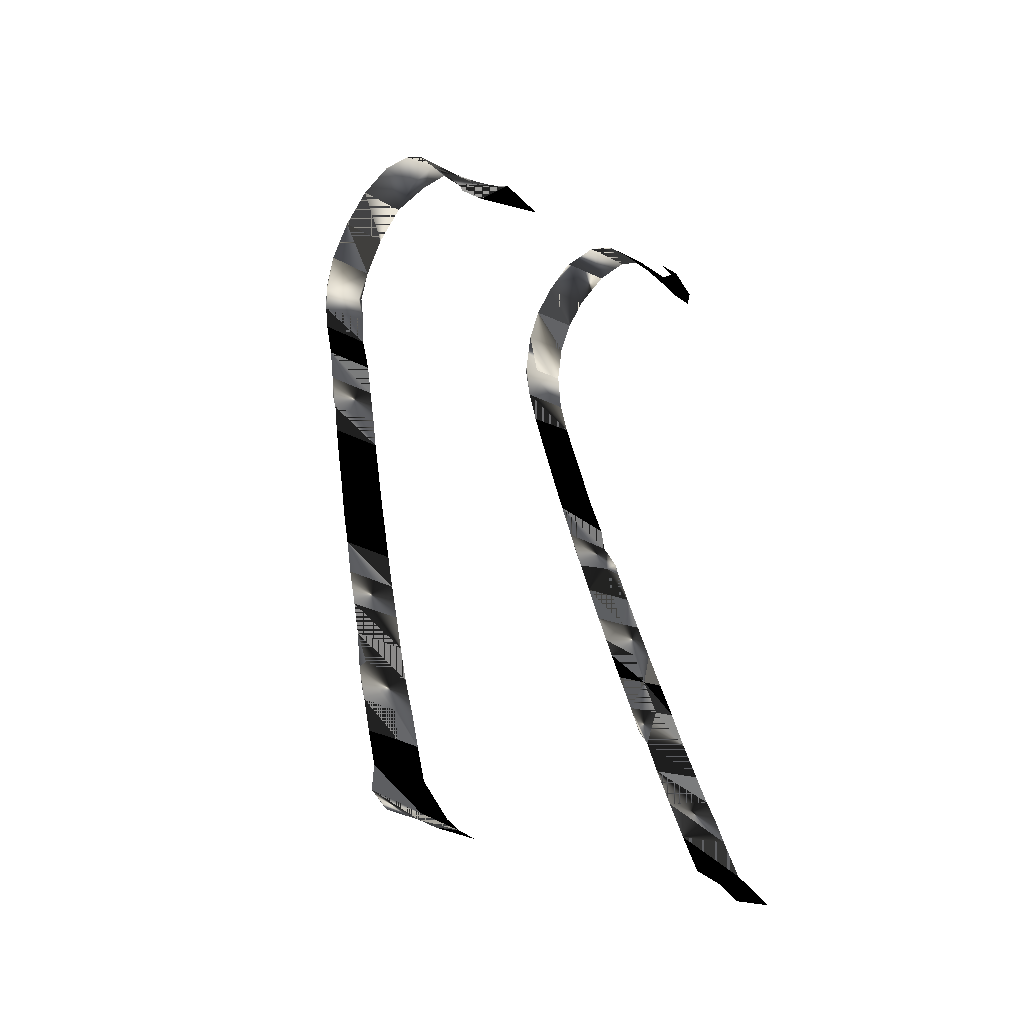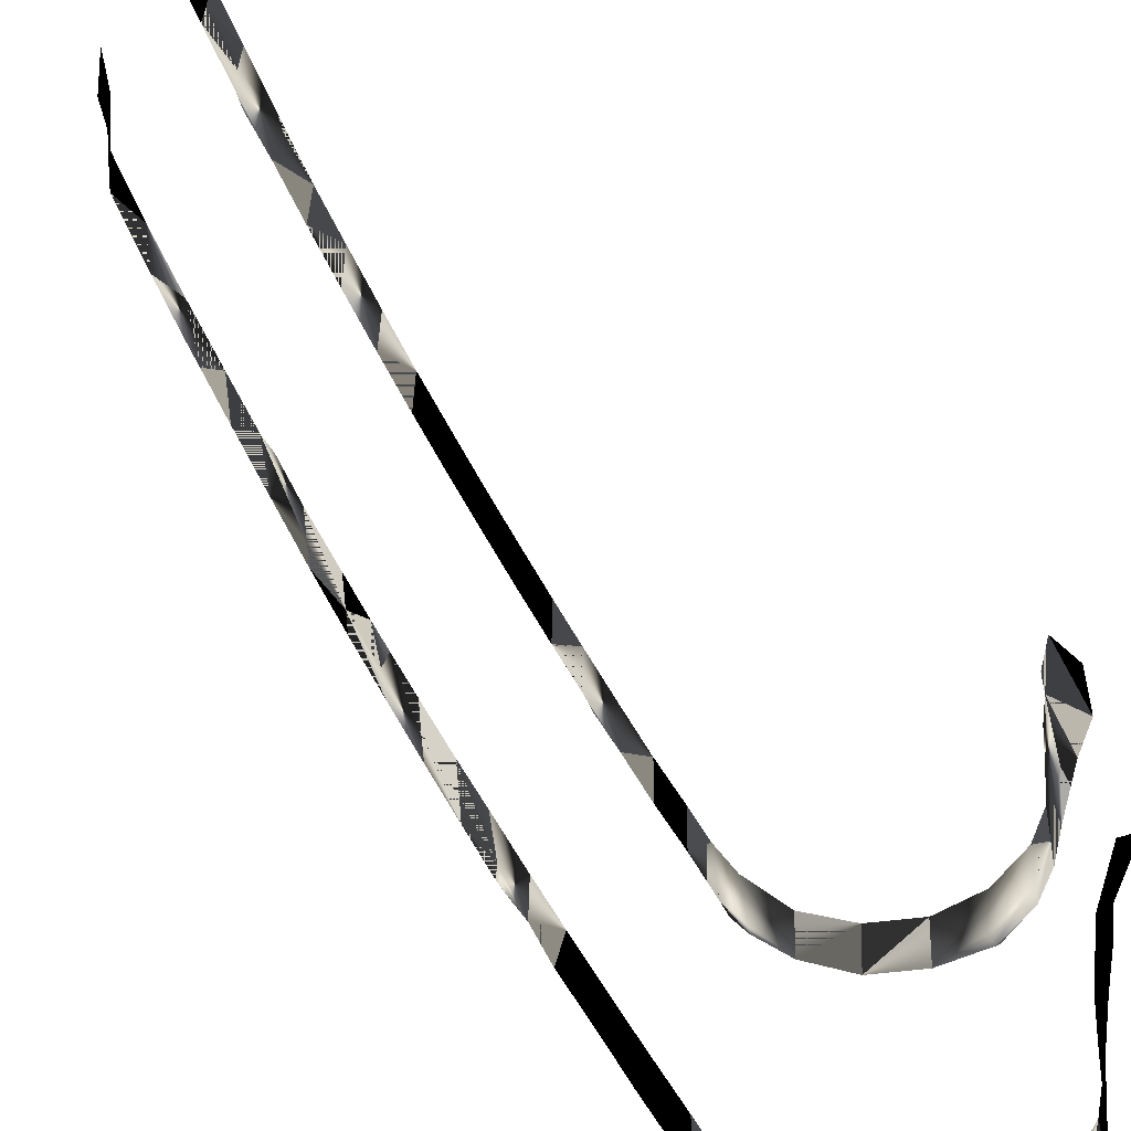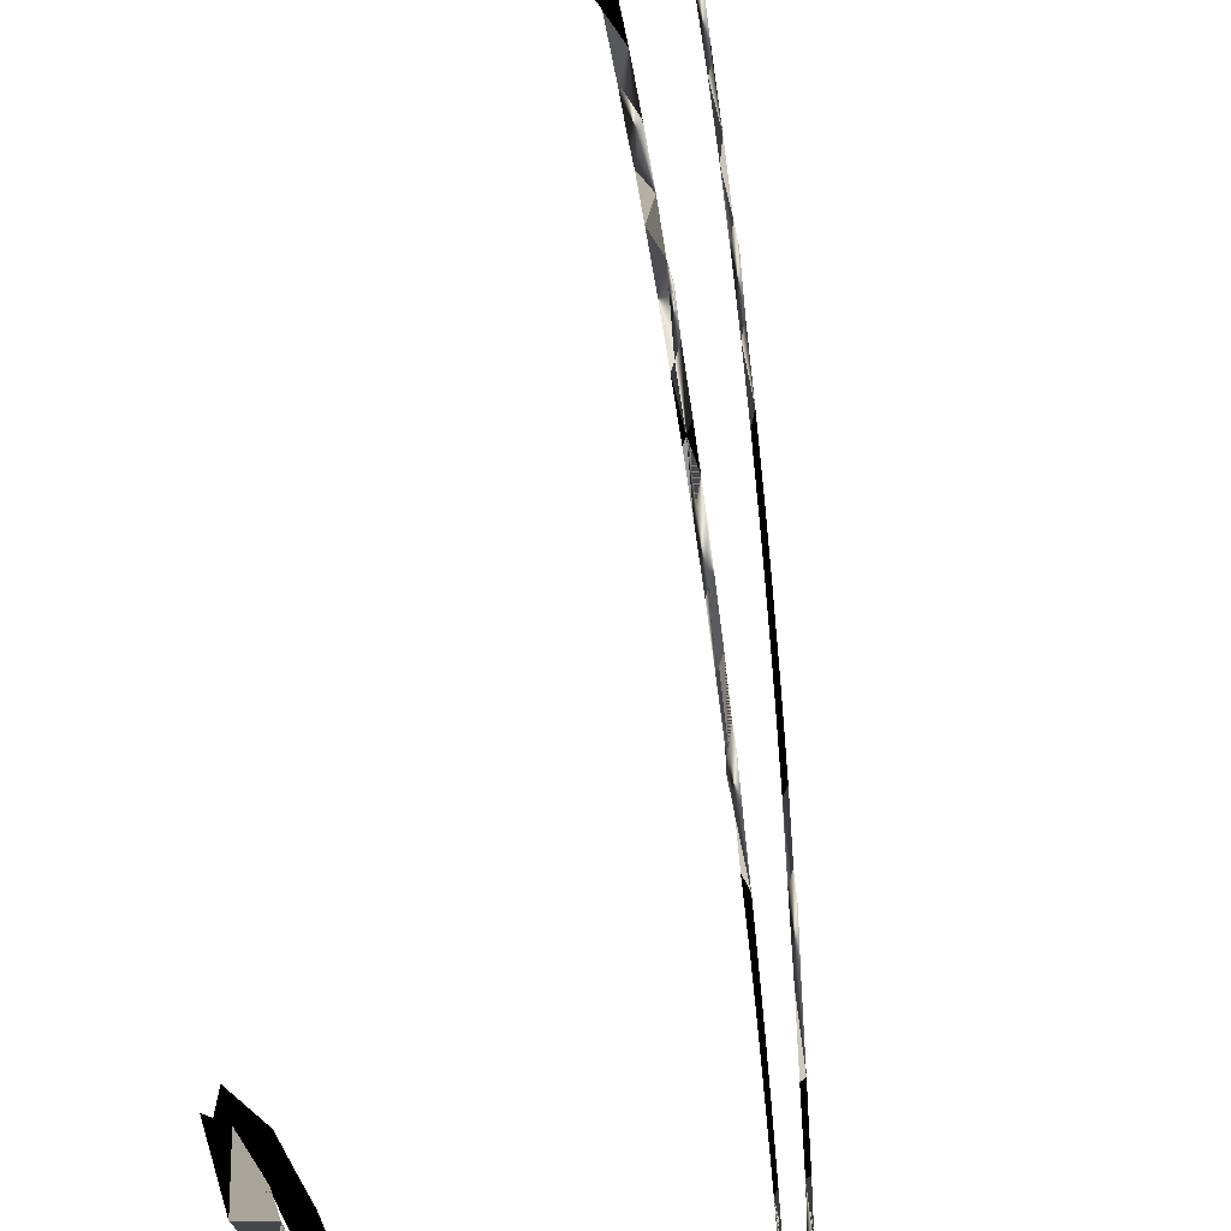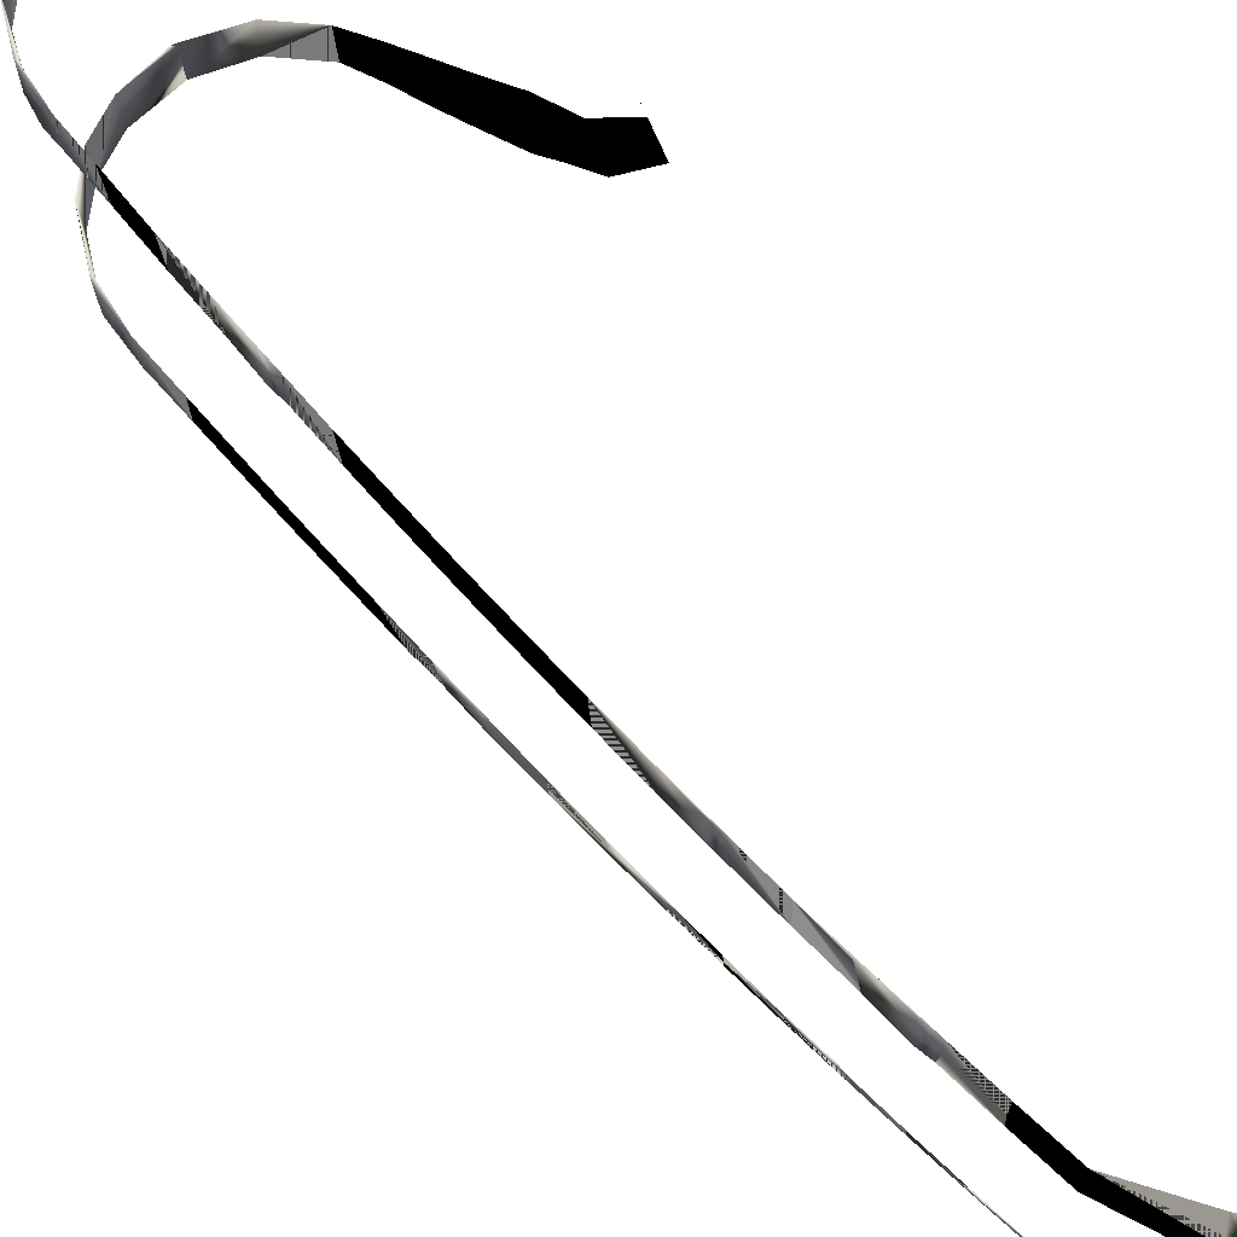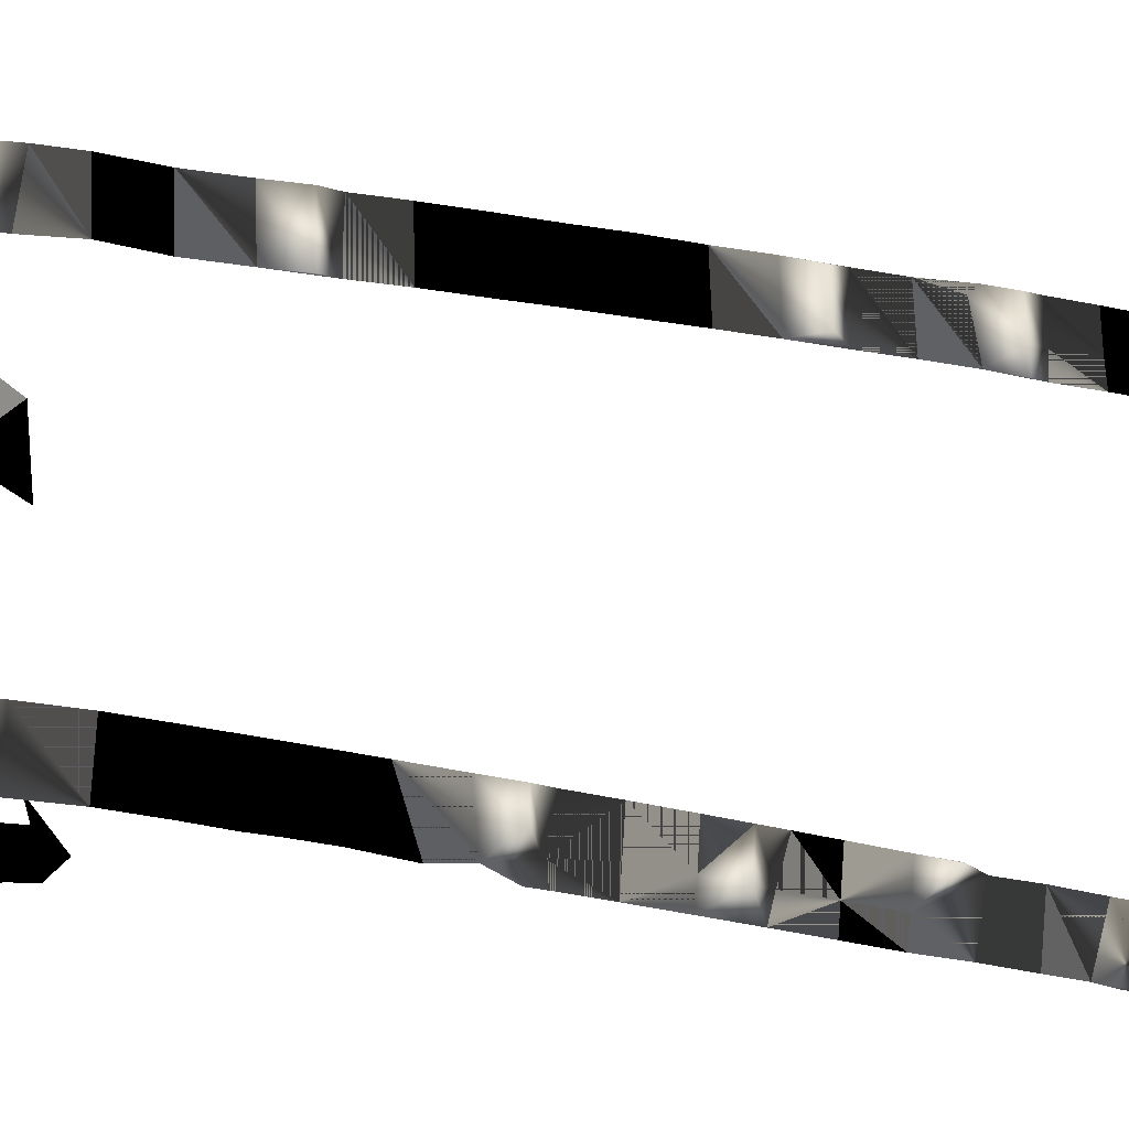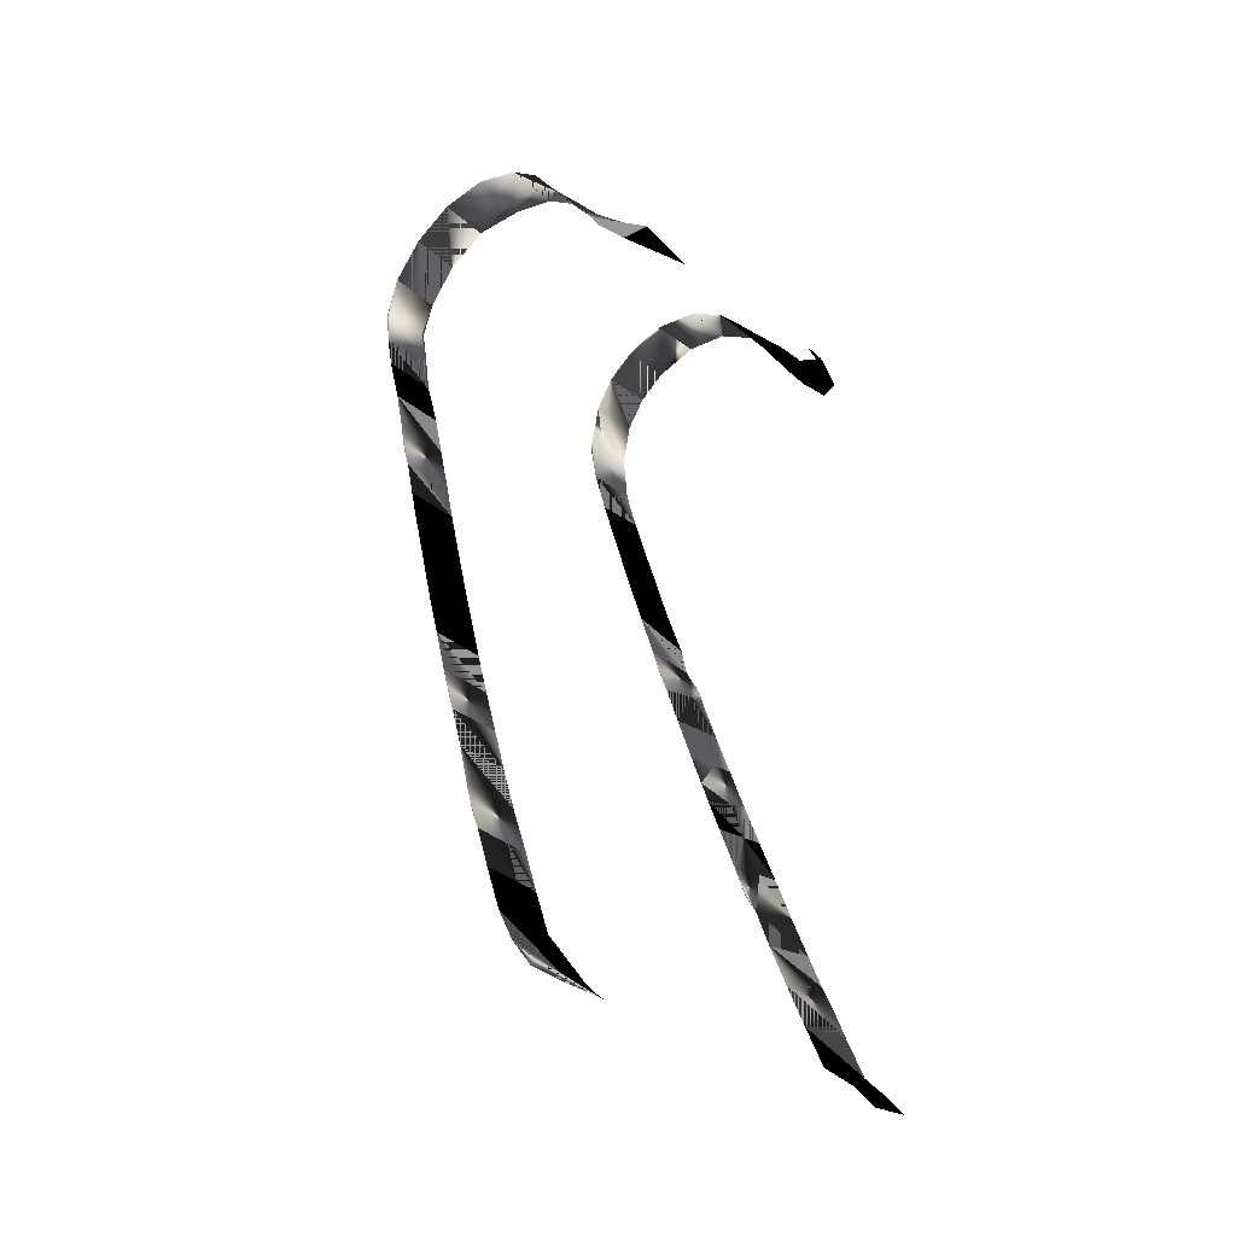
<metadata>
{"format":"obj","ext":"obj","renderer":"f3d","projection":"perspective","resolution":1024,"background":"white","views":[{"elev":-31.4,"azim":-125.7,"up":"+Z"},{"elev":-55.4,"azim":-137.2,"up":"+Y"},{"elev":77.7,"azim":11.6,"up":"+Y"},{"elev":73.7,"azim":153.9,"up":"+Y"},{"elev":-18.9,"azim":81.4,"up":"+Y"},{"elev":-31.5,"azim":-138.5,"up":"+Z"}]}
</metadata>
<code>
v 0.05138 -0.05414 0.1329
v 0.05811 -0.03918 0.1418
v 0.04659 -0.03782 0.1293
v 0.09085 -0.05829 0.02726
v 0.09627 -0.04287 0.04245
v 0.02583 -0.03748 0.1053
v 0.04123 -0.05234 0.1177
v 0.07008 -0.05528 0.1491
v 0.08533 -0.03933 0.1509
v 0.07952 0.03365 0.1514
v 0.02502 -0.04805 0.09724
v 0.03481 -0.05111 0.1086
v 0.08409 -0.05557 0.1509
v 0.0696 -0.03918 0.1487
v 0.03954 -0.03732 0.1214
v 0.01557 -0.04057 0.09216
v 0.08166 0.03833 0.1515
v 0.03061 -0.04951 0.1038
v 0.0921 -0.04345 0.02888
v 0.0938 -0.05947 0.03682
v 0.03243 -0.03654 0.1137
v 0.01624 -0.03519 0.0997
v 0.0798 0.05087 0.1514
v 0.08411 -0.05562 0.1514
v 0.08166 0.03833 0.1508
v 0.03592 0.0454 0.1119
v 0.03796 0.03096 0.1232
v 0.06713 0.03297 0.1479
v 0.09802 0.05543 0.04045
v 0.08229 -0.04109 0.1514
v 0.0803 0.03357 0.151
v 0.09426 0.056 0.02687
v 0.06663 0.03965 0.1476
v 0.03855 0.0451 0.1164
v 0.09393 0.04004 0.02629
v 0.0662 0.05025 0.1473
v 0.04448 0.04771 0.1237
v 0.021 0.02432 0.102
v 0.09008 0.04068 0.01275
v 0.05741 0.04961 0.1412
v 0.08899 -0.05095 0.01902
v 0.05082 0.0488 0.1325
v 0.07981 0.05099 0.151
v 0.02953 0.03063 0.1172
v 0.09767 0.03955 0.03989
v 0.02829 0.04269 0.1041
v 0.08906 -0.04387 0.01869
v 0.01717 -0.02943 0.1014
v 0.06863 -0.06373 -0.03717
v 0.09797 -0.05828 0.05001
v 0.1014 -0.04216 0.05946
v 0.1032 -0.05775 0.06699
v 0.03852 0.04501 -0.1227
v 0.05025 0.06313 -0.1063
v 0.05528 0.05214 -0.09353
v 0.06162 0.05119 -0.07738
v 0.06455 0.06126 -0.06788
v 0.02929 0.07274 -0.1275
v 0.04744 -0.05366 0.1267
v 0.05786 -0.05486 0.1415
v 0.05123 -0.03842 0.1345
v 0.0509 0.03164 0.1347
v 0.0904 0.05649 0.01333
v 0.05806 0.03945 0.1417
v 0.04384 0.03641 0.1263
v 0.02589 0.05718 -0.1321
v 0.035 0.04339 -0.1268
v 0.08791 -0.061 0.0198
v 0.06376 -0.06432 -0.05039
v 0.09934 -0.04244 0.05265
v 0.1011 -0.05785 0.06018
v 0.1034 -0.04189 0.06628
v 0.0502 0.05265 -0.1067
v 0.05529 0.06248 -0.0932
v 0.06162 0.06165 -0.07687
v 0.06556 0.05841 -0.06502
v 0.05371 -0.06495 -0.07682
v 0.1158 0.05336 0.1152
v 0.1084 0.03791 0.08084
v 0.08614 0.04118 -0.00077
v 0.08237 0.05767 -0.01362
v 0.08353 -0.04465 0.001899
v 0.08748 -0.05613 0.01633
v 0.1063 -0.04147 0.07652
v 0.1102 -0.05654 0.09085
v 0.05973 0.06188 -0.08103
v 0.05881 -0.06447 -0.06364
v 0.07819 0.05842 -0.02702
v 0.1119 0.03857 0.09454
v 0.1147 0.05378 0.1055
v 0.02698 -0.06799 -0.1284
v 0.04714 -0.06584 -0.09322
v 0.1025 0.03897 0.05684
v 0.06945 0.0596 -0.05368
v 0.07526 0.05854 -0.03715
v 0.1055 0.05217 0.1412
v 0.04972 -0.06522 -0.08705
v 0.04317 -0.06589 -0.1031
v 0.0306 -0.06604 -0.1234
v 0.03962 -0.05047 -0.1171
v 0.1049 0.03842 0.06716
v 0.101 0.03891 0.05267
v 0.07353 0.05898 -0.04118
v 0.1163 0.05329 0.1168
v 0.1135 0.05274 0.1297
v 0.09378 0.05158 0.1489
v 0.07809 -0.06252 -0.01048
v 0.07342 -0.06312 -0.02383
v 0.08299 -0.05509 0.002495
v 0.08721 -0.04413 0.01362
v 0.1062 -0.05713 0.07719
v 0.1102 -0.04093 0.09017
v 0.05953 0.05123 -0.08173
v 0.04322 0.03094 0.1278
v 0.05848 0.03236 0.1421
v 0.05139 0.03831 0.1341
v 0.02633 0.04333 -0.1323
v 0.03472 0.05718 -0.127
v 0.08801 -0.06121 0.01978
v 0.1065 -0.05614 0.1409
v 0.06434 -0.0575 -0.05089
v 0.06996 -0.04648 -0.03831
v 0.1163 -0.04087 0.117
v 0.1128 -0.04049 0.1317
v 0.09815 -0.03993 0.1469
v 0.06471 0.04427 -0.06764
v 0.05023 0.0458 -0.1071
v 0.03738 0.07141 -0.1204
v 0.03417 0.06838 -0.1267
v 0.09781 -0.05584 0.1471
v 0.1126 -0.05629 0.1321
v 0.1164 -0.05683 0.1165
v 0.06524 -0.04709 -0.05167
v 0.06915 -0.0569 -0.03761
v 0.1068 -0.04016 0.1406
v 0.06152 0.04442 -0.07768
v 0.05519 0.04515 -0.09405
v 0.03708 0.05498 -0.1237
v 0.05961 -0.04907 -0.0665
v 0.07793 0.04242 -0.02766
v 0.1122 0.05419 0.0952
v 0.1149 0.03735 0.1074
v 0.1157 -0.05676 0.1203
v 0.08266 -0.06192 0.002864
v 0.07332 -0.05644 -0.02548
v 0.07571 -0.04572 -0.02166
v 0.07844 -0.05556 -0.01106
v 0.1141 -0.0409 0.1042
v 0.05977 0.04451 -0.0814
v 0.0614 -0.04747 -0.06154
v 0.05538 -0.04918 -0.07804
v 0.1158 0.0392 0.1171
v 0.08209 0.04181 -0.01424
v 0.08644 0.05722 -0.000161
v 0.1088 0.05379 0.08139
v 0.1157 -0.04067 0.1189
v 0.08677 -0.06142 0.01509
v 0.07343 -0.04603 -0.02835
v 0.07536 -0.05649 -0.02105
v 0.0791 -0.04525 -0.01155
v 0.1141 -0.05665 0.1043
v 0.06165 -0.04742 -0.06163
v 0.04512 -0.05012 -0.1042
v 0.05031 -0.04969 -0.09116
v 0.03768 -0.06611 -0.1162
v 0.03189 -0.05302 -0.1235
v 0.07359 0.04296 -0.04118
v 0.1012 0.05482 0.05237
v 0.1053 0.05441 0.06771
v 0.1164 0.03771 0.1183
v 0.1137 0.03715 0.1292
v 0.09449 0.03589 0.1487
v 0.02683 -0.05456 -0.1299
v 0.06194 -0.04766 -0.06172
v 0.1161 0.03712 0.1117
v 0.07513 0.04586 -0.0377
v 0.06925 0.04367 -0.05437
v 0.1028 0.05501 0.05743
v 0.1062 0.03643 0.1409
f 34 42 37
f 135 131 120
f 135 120 131
f 133 121 139
f 155 169 101
f 155 101 169
f 113 137 149
f 113 149 137
f 167 140 176
f 105 171 78
f 158 134 145
f 158 145 134
f 16 6 11
f 16 11 6
f 36 23 17
f 64 28 115
f 64 115 28
f 151 164 97
f 151 97 164
f 76 113 57
f 118 128 129
f 149 126 136
f 65 116 62
f 65 62 116
f 46 34 26
f 46 26 34
f 118 66 58
f 118 58 66
f 67 66 118
f 67 118 66
f 147 159 107
f 67 117 66
f 67 66 117
f 29 32 35
f 29 35 32
f 173 99 166
f 173 166 99
f 34 27 44
f 34 44 27
f 19 83 110
f 129 128 58
f 118 128 138
f 118 138 128
f 67 118 138
f 67 138 118
f 67 138 53
f 67 53 138
f 91 173 99
f 91 99 173
f 168 45 102
f 168 102 45
f 15 7 59
f 15 59 7
f 138 53 127
f 138 127 53
f 178 102 93
f 172 31 10
f 145 134 108
f 145 108 134
f 118 129 58
f 171 170 152
f 139 77 151
f 139 151 77
f 64 36 33
f 64 33 36
f 132 143 131
f 4 157 119
f 133 139 150
f 34 37 65
f 133 150 162
f 19 110 47
f 123 156 148
f 124 156 123
f 14 9 30
f 14 13 9
f 14 8 13
f 9 130 125
f 9 13 130
f 124 143 156
f 148 156 161
f 161 156 143
f 164 97 92
f 32 63 39
f 32 39 63
f 83 68 157
f 145 107 108
f 19 4 83
f 21 18 7
f 21 7 18
f 169 168 178
f 21 7 15
f 21 15 7
f 33 28 31
f 15 59 3
f 15 3 59
f 3 59 1
f 3 1 59
f 3 1 61
f 3 61 1
f 61 60 2
f 61 2 60
f 2 60 8
f 2 8 60
f 14 30 24
f 30 13 24
f 30 130 13
f 125 130 120
f 125 120 130
f 125 120 135
f 125 135 120
f 135 131 124
f 135 124 131
f 123 161 132
f 123 148 161
f 4 41 83
f 121 87 139
f 121 139 87
f 164 98 97
f 164 98 163
f 164 163 98
f 22 6 16
f 22 16 6
f 6 11 18
f 6 18 11
f 83 144 109
f 83 109 144
f 83 157 144
f 83 144 157
f 109 144 147
f 109 147 144
f 42 64 116
f 42 116 64
f 147 144 107
f 147 107 144
f 134 49 69
f 134 69 49
f 4 68 83
f 98 92 97
f 166 165 99
f 166 99 165
f 133 174 121
f 146 145 158
f 146 158 145
f 82 109 147
f 82 147 109
f 82 147 160
f 82 160 147
f 83 109 82
f 83 82 109
f 61 60 1
f 61 1 60
f 110 83 82
f 110 82 83
f 47 83 41
f 19 41 4
f 19 47 41
f 5 20 4
f 5 4 20
f 36 43 23
f 5 4 19
f 5 19 4
f 50 20 5
f 50 5 20
f 70 50 5
f 70 5 50
f 51 71 50
f 51 50 71
f 164 92 98
f 51 50 70
f 51 70 50
f 22 16 48
f 22 48 16
f 72 52 71
f 72 71 52
f 111 52 72
f 111 72 52
f 85 111 84
f 85 84 111
f 112 85 84
f 112 84 85
f 148 85 112
f 148 112 85
f 30 9 125
f 10 31 28
f 170 142 152
f 102 101 93
f 57 86 75
f 94 76 57
f 94 57 76
f 88 103 95
f 23 43 106
f 161 143 132
f 169 178 93
f 169 102 168
f 88 167 103
f 88 140 167
f 76 126 113
f 113 126 149
f 75 113 56
f 57 113 86
f 90 78 142
f 142 78 152
f 171 152 78
f 106 43 172
f 172 43 25
f 36 33 25
f 34 116 42
f 147 145 146
f 103 177 94
f 103 94 177
f 147 146 159
f 38 44 46
f 38 46 44
f 46 44 34
f 46 34 44
f 139 162 150
f 178 168 102
f 168 45 29
f 168 29 45
f 29 45 35
f 29 35 45
f 32 35 39
f 32 39 35
f 95 103 167
f 63 39 80
f 63 80 39
f 2 14 8
f 2 8 14
f 154 80 153
f 154 153 80
f 154 153 81
f 154 81 153
f 88 176 140
f 95 167 176
f 103 167 177
f 103 177 167
f 94 177 126
f 94 126 177
f 65 27 114
f 65 114 27
f 94 76 126
f 94 126 76
f 65 114 62
f 65 62 114
f 116 115 64
f 116 64 115
f 33 10 28
f 56 113 136
f 73 137 127
f 73 127 137
f 138 128 54
f 138 54 128
f 74 73 54
f 74 54 73
f 86 55 74
f 86 74 55
f 76 57 56
f 141 89 155
f 141 155 89
f 90 89 142
f 90 142 89
f 88 95 176
f 90 89 141
f 90 141 89
f 134 121 69
f 134 69 121
f 104 90 142
f 96 179 171
f 96 171 179
f 96 171 105
f 96 105 171
f 23 106 172
f 36 17 33
f 40 64 36
f 40 36 64
f 42 64 40
f 42 40 64
f 134 121 133
f 134 133 121
f 171 104 170
f 76 56 126
f 118 58 128
f 55 137 73
f 55 73 137
f 165 163 98
f 165 98 163
f 147 107 145
f 81 140 88
f 81 88 140
f 159 145 108
f 23 172 17
f 63 80 154
f 63 154 80
f 6 18 12
f 6 12 18
f 30 125 130
f 113 149 136
f 138 73 127
f 138 127 73
f 169 101 102
f 116 62 115
f 116 115 62
f 138 54 73
f 138 73 54
f 47 110 83
f 57 75 56
f 89 155 79
f 89 79 155
f 172 25 31
f 64 33 28
f 64 28 33
f 105 104 171
f 174 162 139
f 106 96 179
f 106 179 96
f 158 134 122
f 158 122 134
f 7 18 12
f 7 12 18
f 36 25 43
f 74 55 73
f 74 73 55
f 100 163 165
f 100 165 163
f 133 162 174
f 121 69 87
f 121 87 69
f 17 172 10
f 166 100 165
f 166 165 100
f 6 18 21
f 6 21 18
f 124 123 132
f 4 119 68
f 104 142 170
f 169 93 101
f 75 86 113
f 34 27 65
f 34 65 27
f 160 146 147
f 160 147 146
f 33 31 25
f 84 111 72
f 84 72 111
f 130 24 13
f 130 13 24
f 37 42 65
f 139 87 77
f 139 77 87
f 124 131 143
f 33 17 10
f 24 13 8
f 159 108 107
f 34 65 116
f 155 79 101
f 155 101 79
f 121 174 139
f 134 108 49
f 134 49 108
f 148 161 85
f 148 85 161
f 14 24 8
f 170 175 142
f 170 142 175
f 113 137 55
f 113 55 137
f 104 78 90
f 146 145 159
f 4 83 157
f 157 68 119
f 106 172 179
f 106 179 172
f 81 140 153
f 81 153 140
f 86 113 55
f 86 55 113
f 56 136 126
f 124 132 131
f 151 77 97
f 151 97 77
f 122 134 133
f 122 133 134
f 65 42 116
f 72 71 51
f 72 51 71
f 105 78 104

</code>
